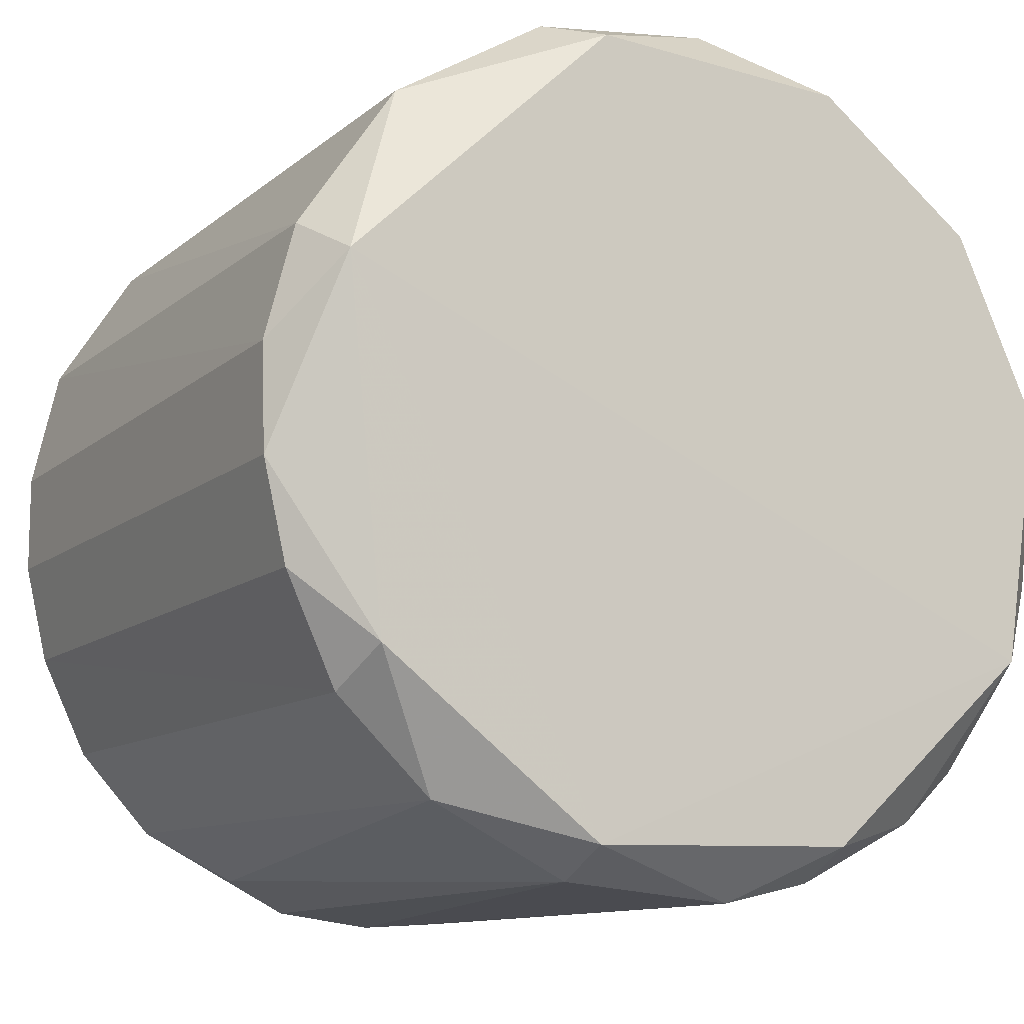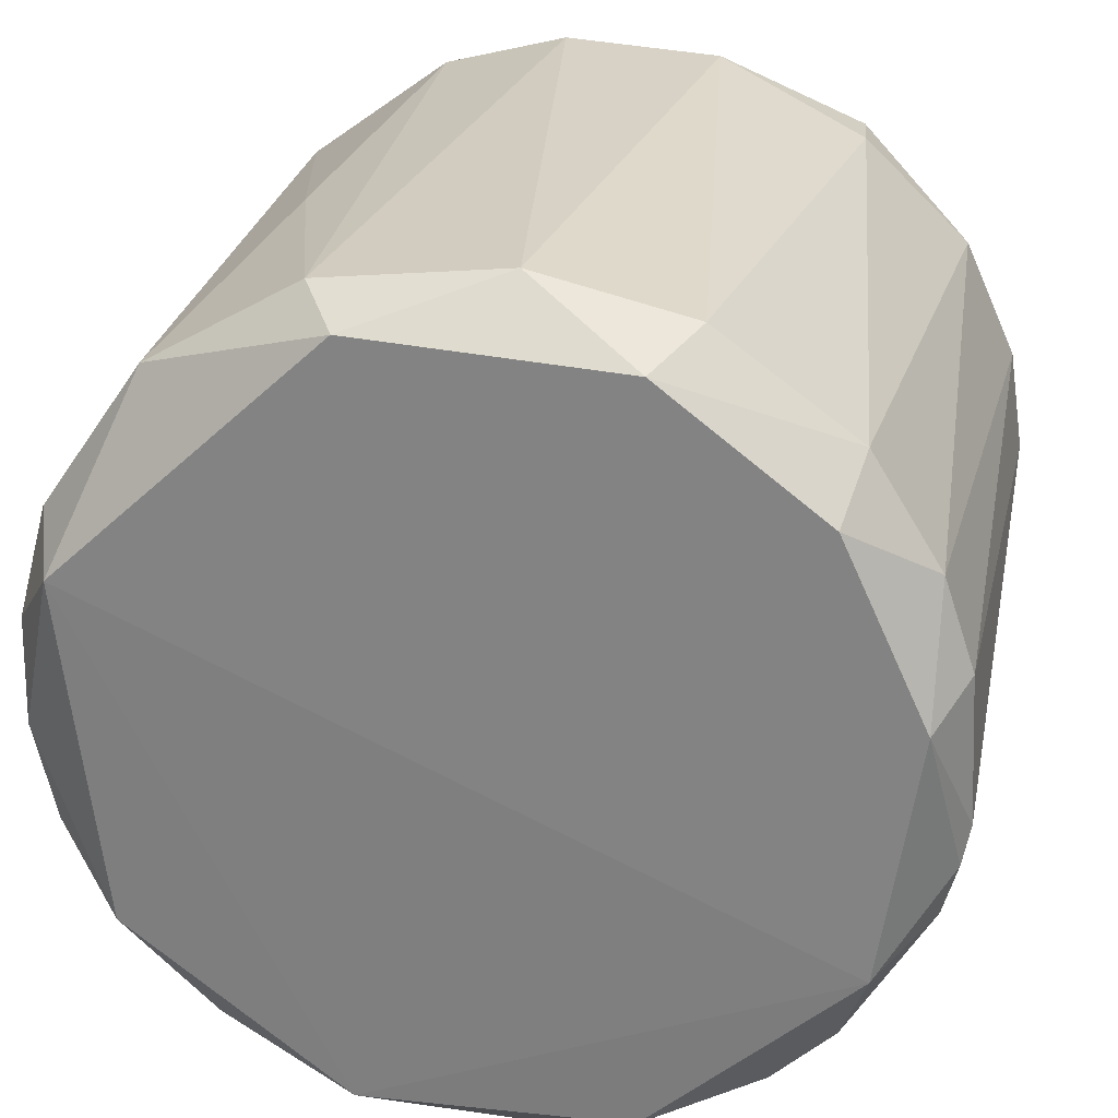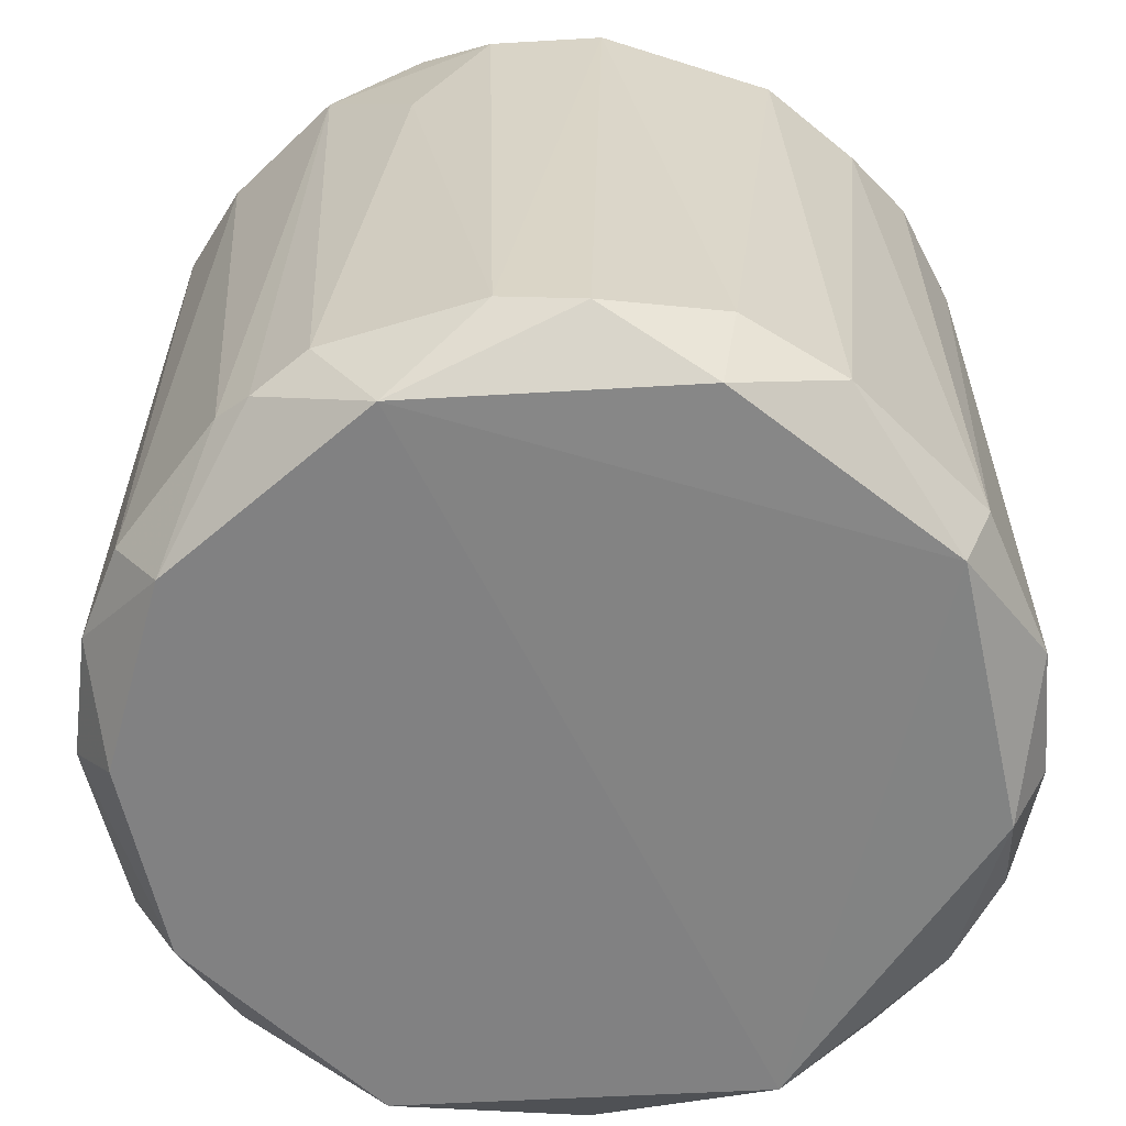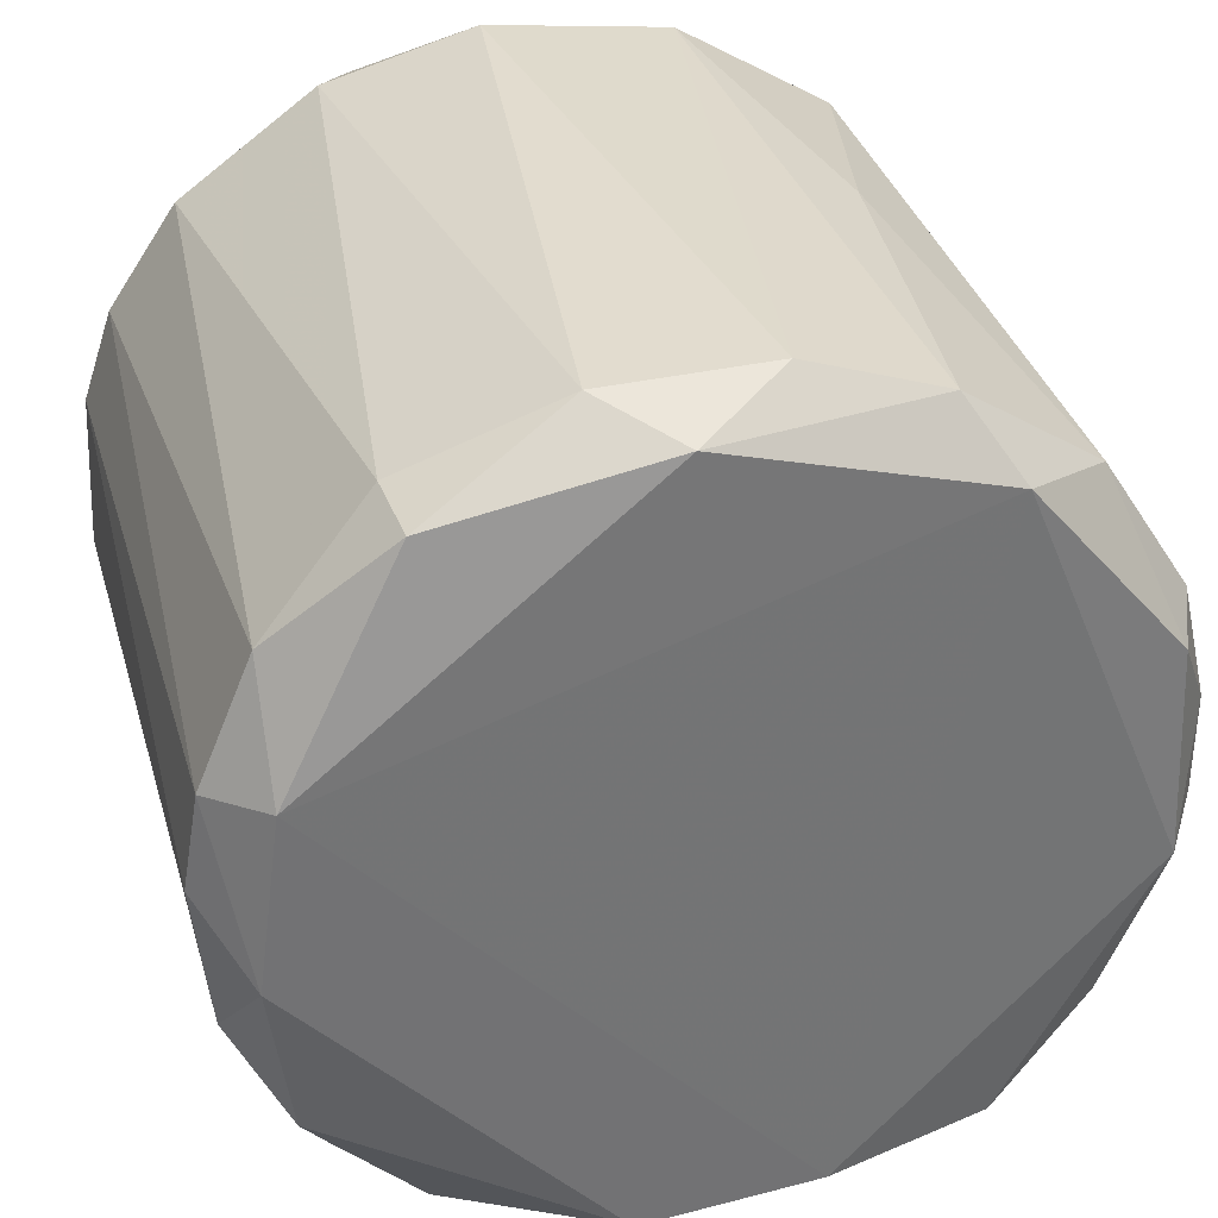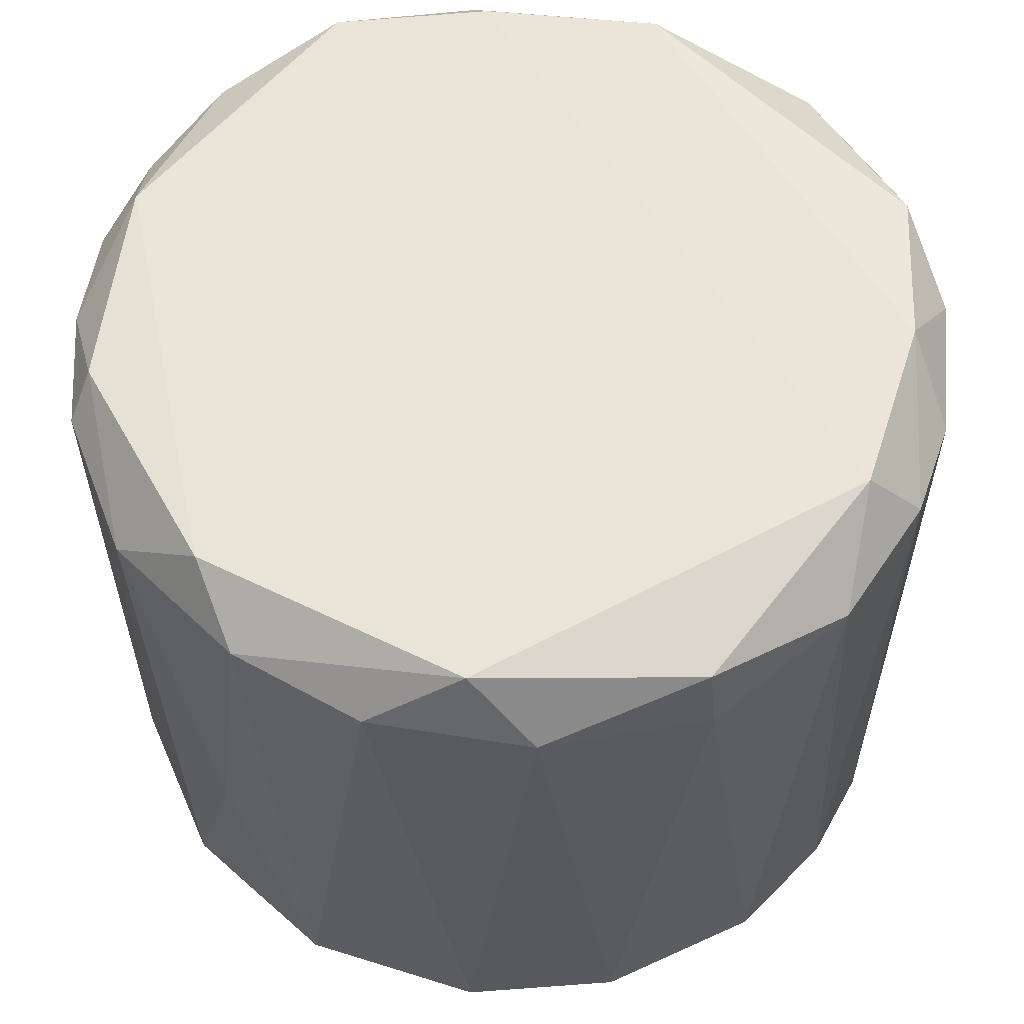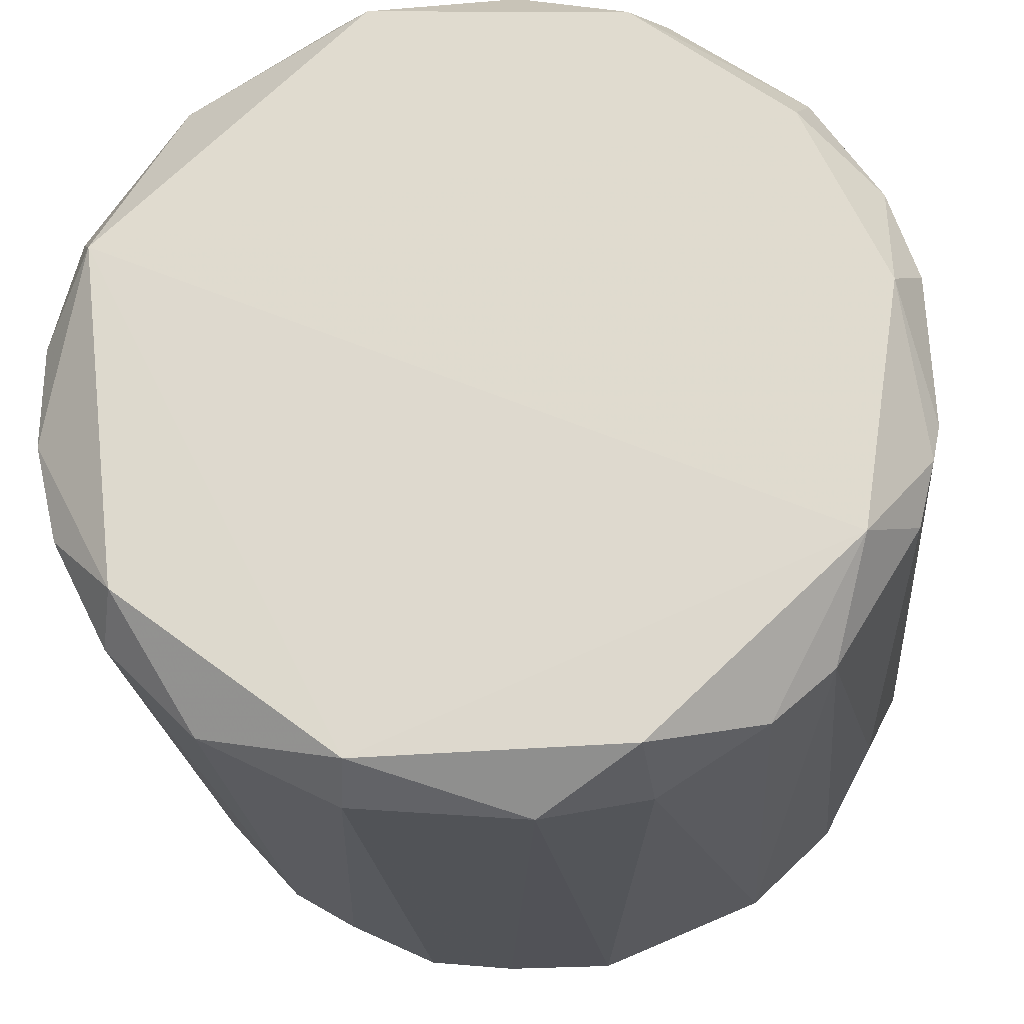
<metadata>
{"format":"obj","ext":"obj","renderer":"f3d","projection":"perspective","resolution":1024,"background":"white","views":[{"elev":-11.6,"azim":151.2,"up":"+Y"},{"elev":26.8,"azim":-168.6,"up":"+Y"},{"elev":-60.4,"azim":-40.2,"up":"+Z"},{"elev":34.6,"azim":-14.8,"up":"+Y"},{"elev":59.1,"azim":-169.3,"up":"+Z"},{"elev":-22.0,"azim":-175.0,"up":"+Y"}]}
</metadata>
<code>
o convex_0
v 0.03171 0.01161 0.03083
v -0.03545 -0.004701 -0.02628
v -0.03482 -0.00784 -0.02691
v 0.03109 0.01098 -0.03193
v 0.009743 -0.03421 0.02706
v -0.02039 0.02856 0.02957
v -0.002804 0.03547 -0.02691
v 0.02167 -0.02856 -0.02691
v -0.0298 -0.01663 0.03083
v -0.01223 -0.03107 -0.0313
v 0.01539 0.03232 0.02769
v -0.02541 0.02039 -0.03193
v 0.03359 -0.01223 0.02643
v -0.0342 0.009728 0.02706
v 0.0248 0.02605 -0.02628
v -0.02039 -0.02918 0.02706
v 0.03548 -0.004076 -0.02691
v 0.02042 -0.0273 0.03083
v -0.004061 -0.03547 -0.02691
v -0.002804 0.03296 0.03145
v -0.02666 0.02416 -0.02628
v -0.02666 -0.02416 -0.02628
v 0.03297 0.01412 0.02706
v -0.006575 -0.03107 0.03209
v 0.009111 0.0317 -0.03193
v 0.02794 -0.01789 -0.0313
v -0.0298 0.01098 0.03209
v -0.006575 -0.03484 0.02706
v -0.0342 -0.009722 0.02706
v -0.02917 -0.01537 -0.03193
v -0.03482 0.00784 -0.02691
v -0.008457 0.03484 0.02581
v -0.01537 0.03232 -0.02628
v 0.0292 -0.02102 -0.02628
v 0.03297 0.01412 -0.02628
v 0.03548 0.004076 0.02644
v -0.01285 -0.03358 -0.02503
v 0.01225 0.03358 -0.02691
v 0.01037 -0.03421 -0.02691
v 0.004723 0.03547 0.02643
v 0.02292 -0.0273 0.02769
v 0.03234 -0.005333 0.03145
v 0.02669 0.02416 0.02581
v -0.0298 0.01977 0.02643
v -0.03106 -0.01789 0.01576
v 0.009743 -0.0317 -0.0313
v 0.01916 0.02668 0.03145
v -0.03545 0.001562 0.02643
v -0.02101 0.02918 0.02392
v -0.03232 0.01537 -0.02691
v -0.01223 0.03044 -0.03193
v 0.0292 -0.0204 0.02769
v 0.03548 0.004708 -0.02628
v 0.01665 -0.0317 0.02267
v -0.03232 0.005333 -0.03193
v 0.002209 -0.03547 0.02455
v 0.007854 -0.02982 0.03209
v -0.03357 -0.01287 -0.02566
v 0.03359 -0.01223 -0.02691
v -0.03168 -0.003451 0.03209
v -0.02729 -0.02291 0.02643
v -0.02164 -0.02856 -0.02691
v 0.03548 -0.004076 0.02643
v 0.01916 0.03044 -0.003058
f 43 15 64
f 9 16 24
f 15 4 25
f 4 17 26
f 20 6 27
f 24 16 28
f 5 24 28
f 2 3 29
f 6 20 32
f 32 7 33
f 8 26 34
f 4 15 35
f 23 1 36
f 10 19 37
f 19 28 37
f 28 16 37
f 25 7 38
f 15 25 38
f 20 11 40
f 7 32 40
f 32 20 40
f 38 7 40
f 11 38 40
f 18 5 41
f 8 34 41
f 36 1 42
f 1 23 43
f 35 15 43
f 23 35 43
f 14 27 44
f 27 6 44
f 19 10 46
f 4 26 46
f 26 8 46
f 30 4 46
f 10 30 46
f 8 39 46
f 39 19 46
f 11 20 47
f 20 27 47
f 42 1 47
f 1 43 47
f 43 11 47
f 2 29 48
f 31 2 48
f 14 31 48
f 6 32 49
f 33 21 49
f 32 33 49
f 44 6 49
f 21 44 49
f 21 12 50
f 31 14 50
f 44 21 50
f 14 44 50
f 4 12 51
f 12 21 51
f 7 25 51
f 25 4 51
f 21 33 51
f 33 7 51
f 34 13 52
f 18 41 52
f 41 34 52
f 13 42 52
f 42 18 52
f 17 4 53
f 4 35 53
f 35 23 53
f 23 36 53
f 36 17 53
f 5 39 54
f 39 8 54
f 41 5 54
f 8 41 54
f 3 2 55
f 12 4 55
f 30 3 55
f 4 30 55
f 2 31 55
f 50 12 55
f 31 50 55
f 5 28 56
f 28 19 56
f 39 5 56
f 19 39 56
f 5 18 57
f 24 5 57
f 27 24 57
f 18 42 57
f 47 27 57
f 42 47 57
f 29 3 58
f 3 30 58
f 30 22 58
f 22 45 58
f 45 29 58
f 17 13 59
f 26 17 59
f 13 34 59
f 34 26 59
f 9 24 60
f 27 14 60
f 24 27 60
f 29 9 60
f 14 48 60
f 48 29 60
f 16 9 61
f 22 16 61
f 9 29 61
f 45 22 61
f 29 45 61
f 16 22 62
f 22 30 62
f 30 10 62
f 10 37 62
f 37 16 62
f 13 17 63
f 17 36 63
f 42 13 63
f 36 42 63
f 38 11 64
f 15 38 64
f 11 43 64

</code>
